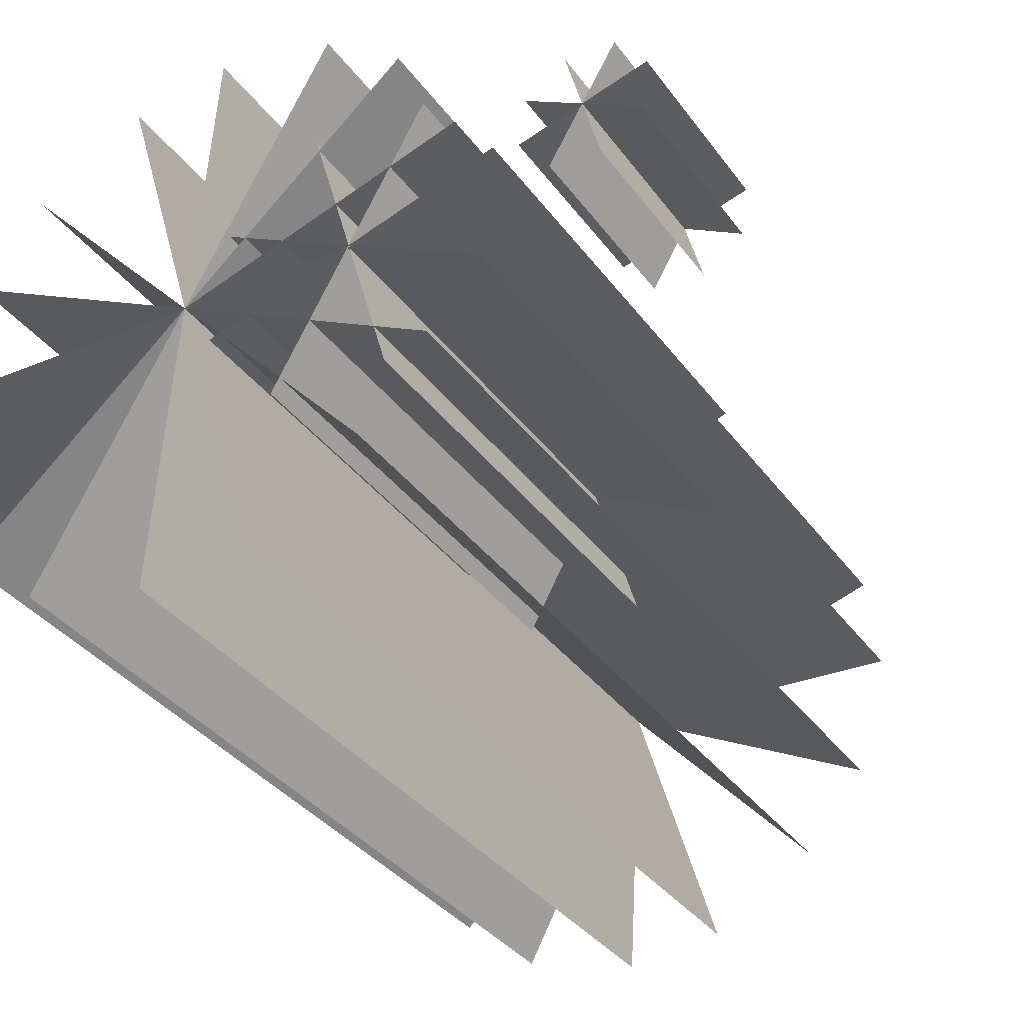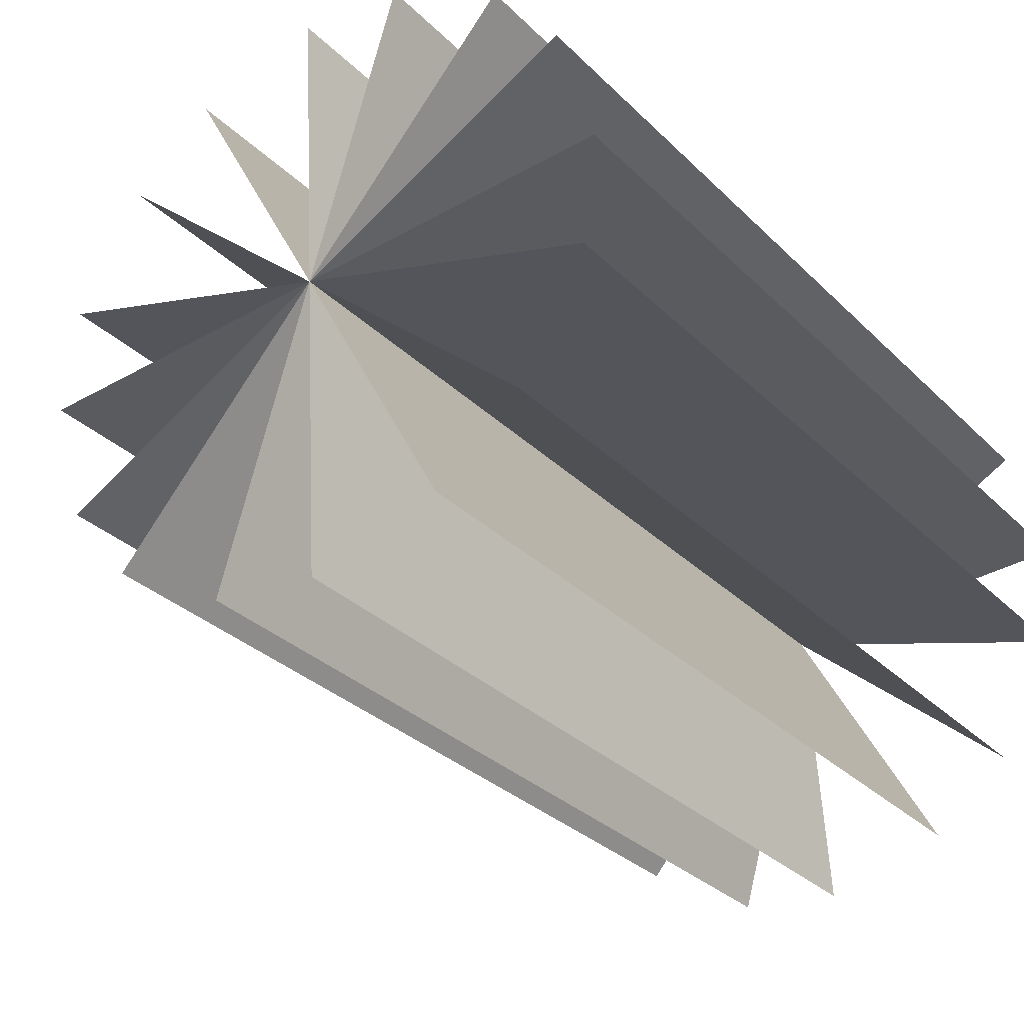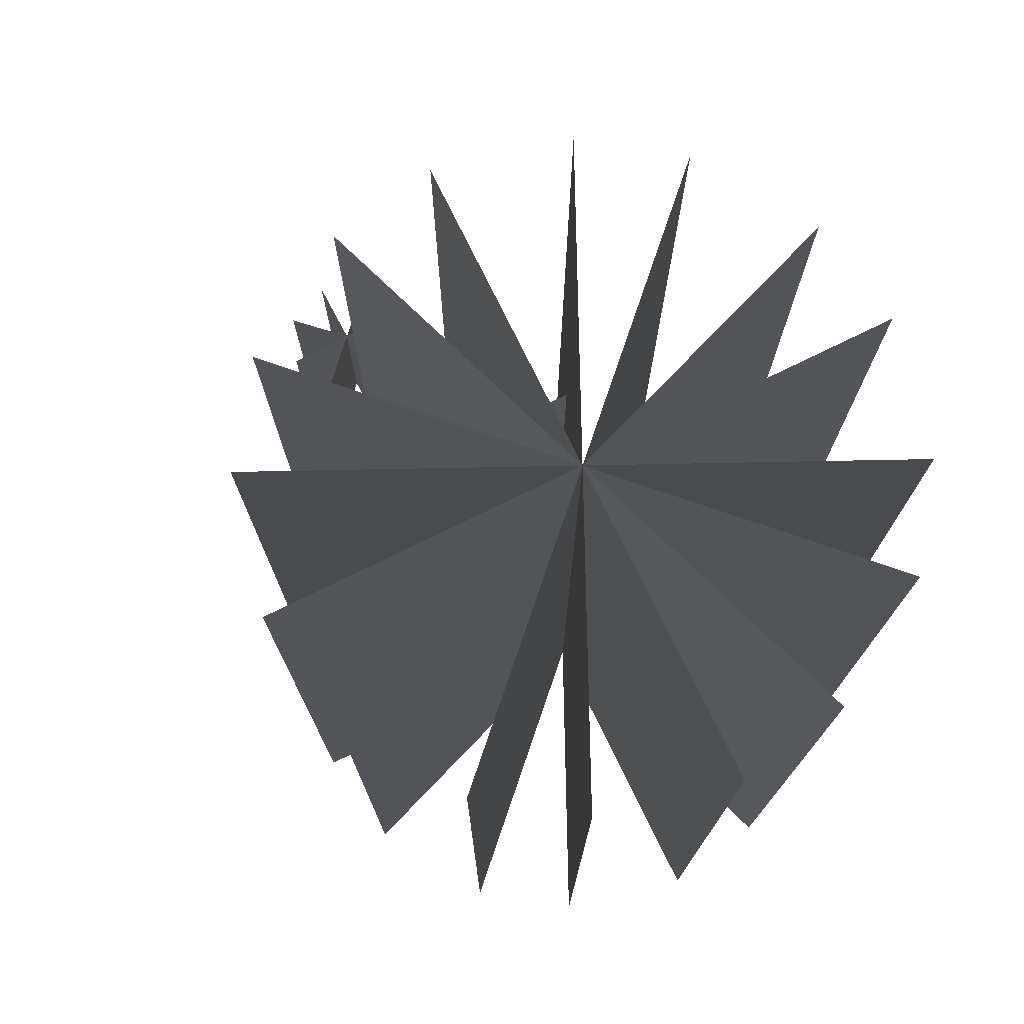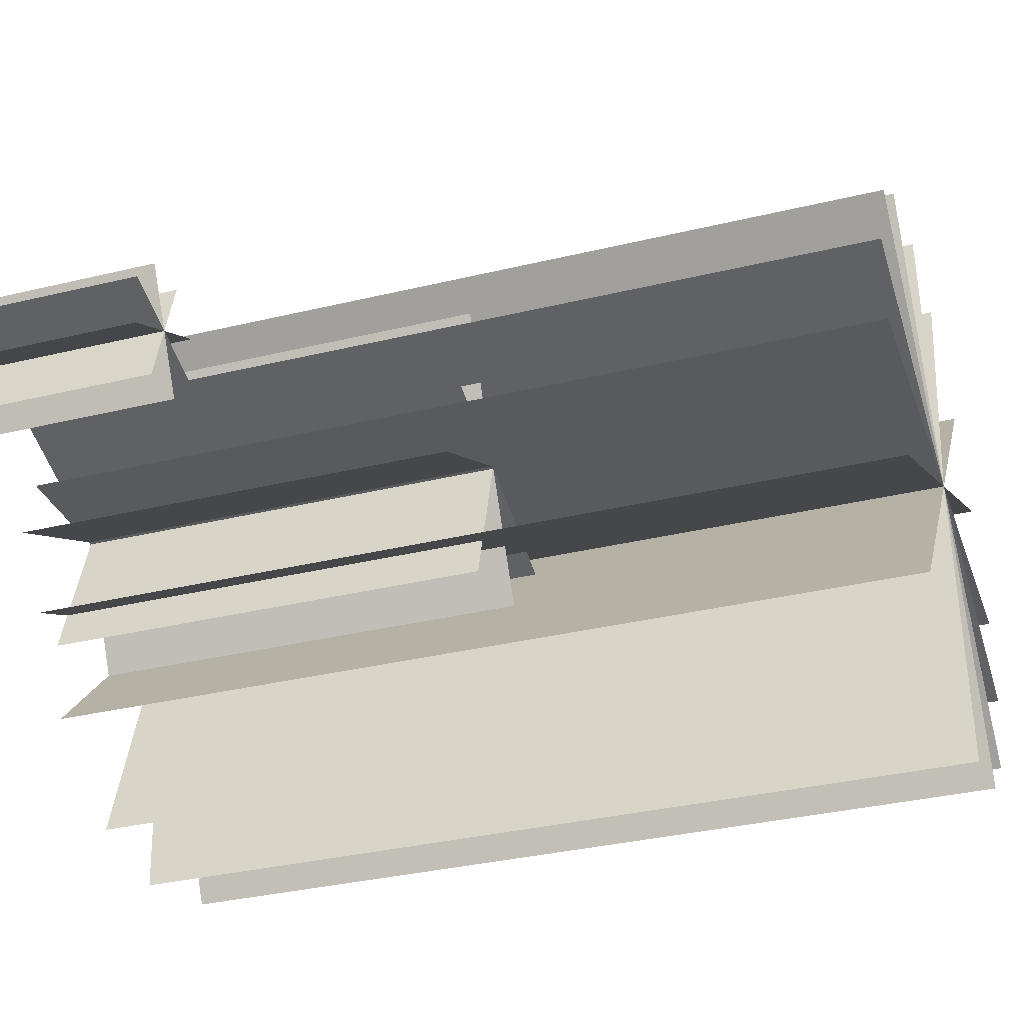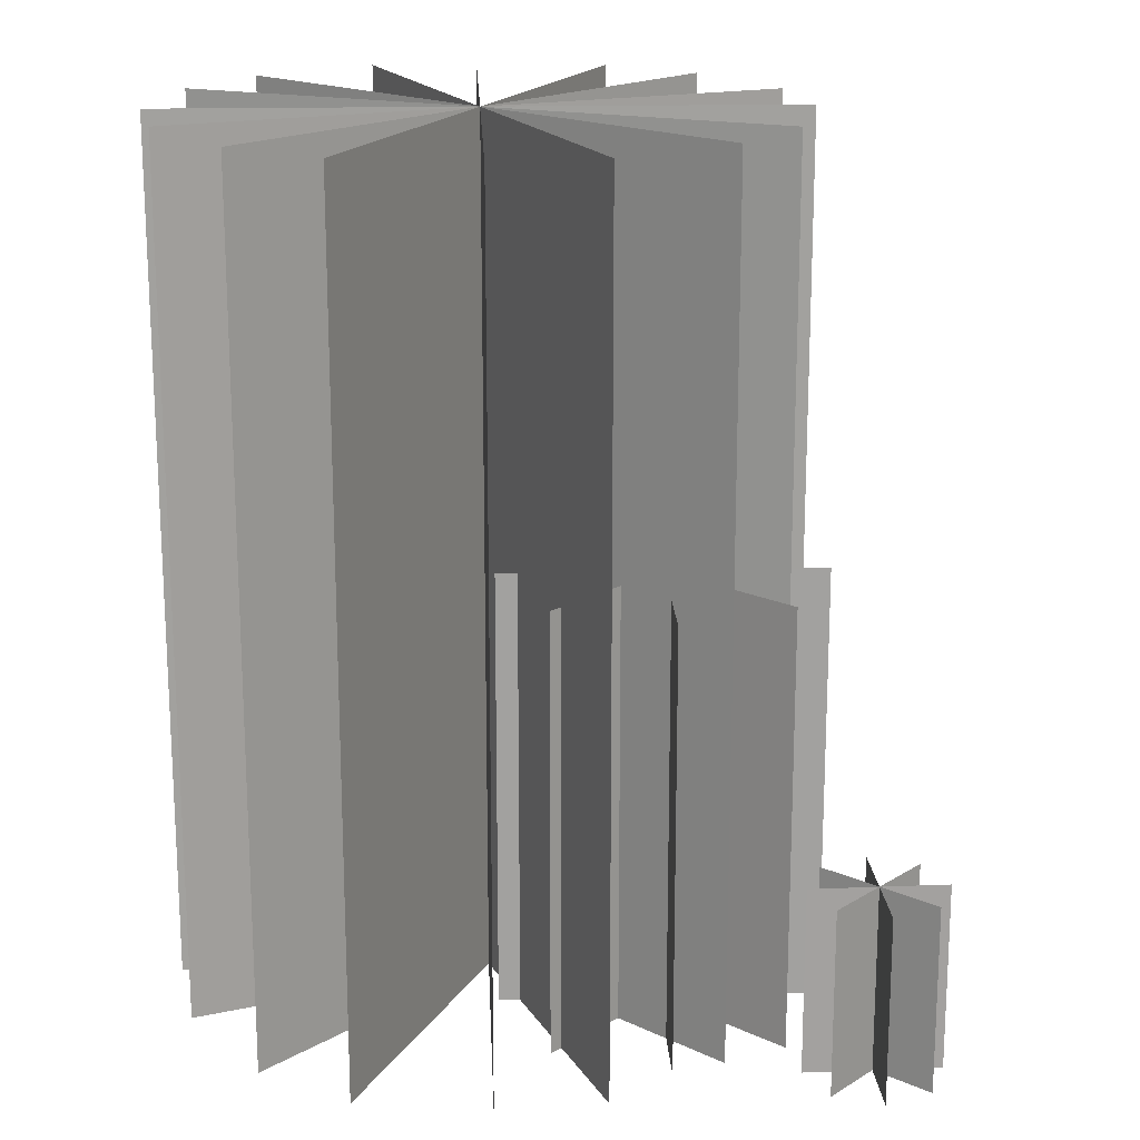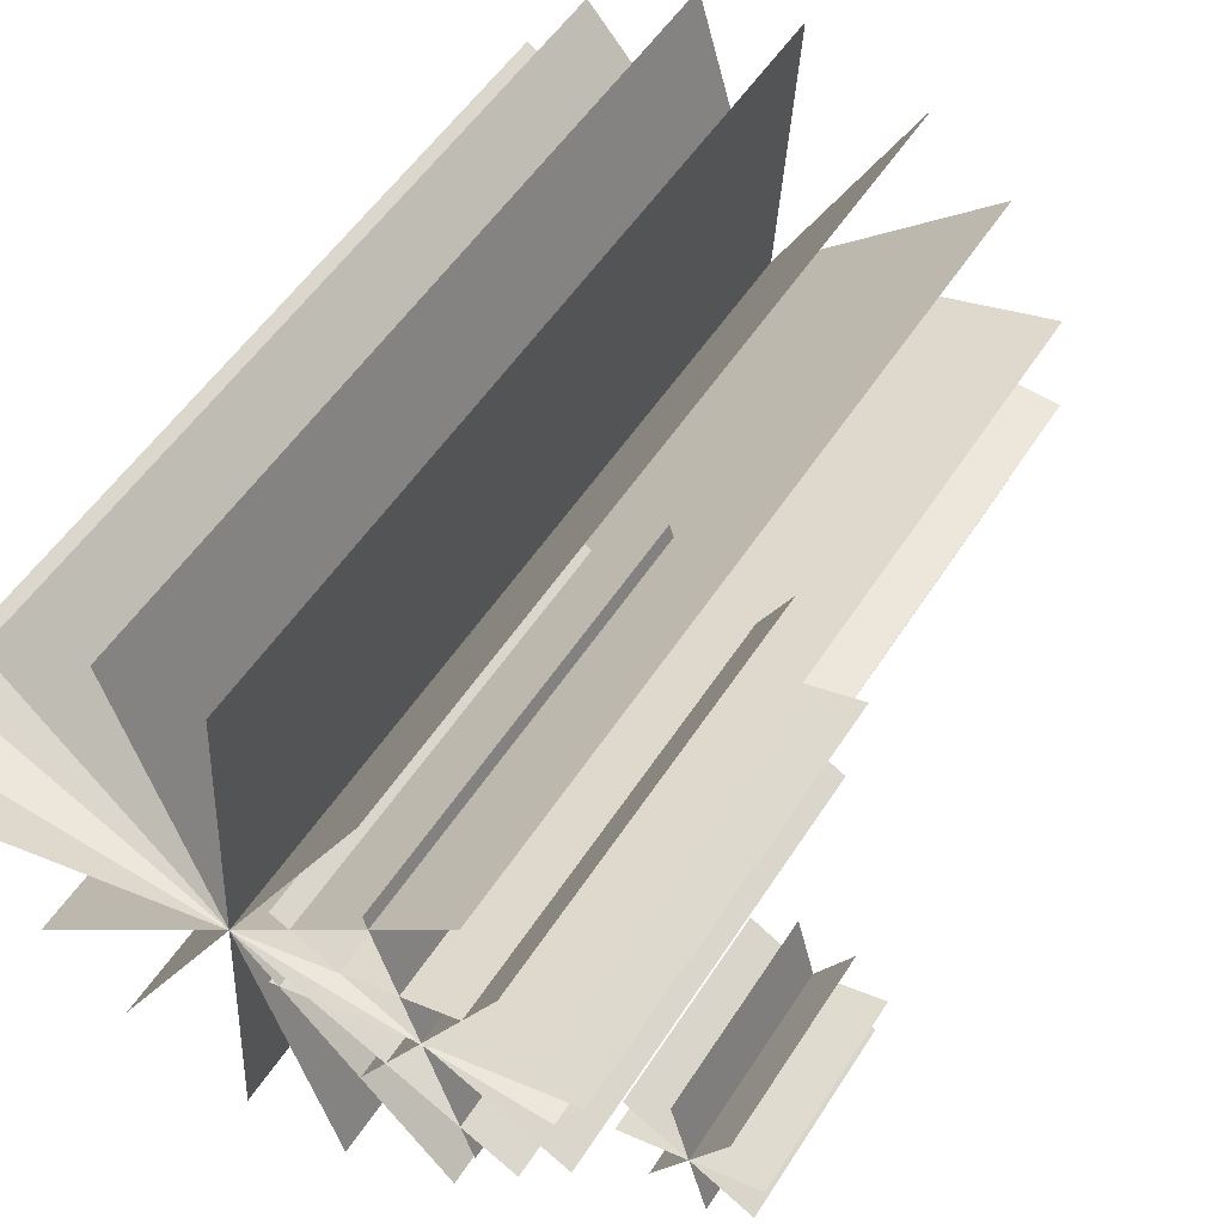
<metadata>
{"format":"obj","ext":"obj","renderer":"f3d","projection":"perspective","resolution":1024,"background":"white","views":[{"elev":-36.1,"azim":31.5,"up":"+Z"},{"elev":-30.7,"azim":-143.9,"up":"+Z"},{"elev":75.8,"azim":-132.6,"up":"+Y"},{"elev":-34.6,"azim":107.9,"up":"+Z"},{"elev":18.1,"azim":26.0,"up":"+Y"},{"elev":53.0,"azim":31.9,"up":"+Z"}]}
</metadata>
<code>
o plants
v -0.1112 0.003242 -0.09936
v 0.4566 0.003243 0.0645
v -0.1112 0.8306 -0.09936
v 0.4566 0.8306 0.0645
v 0.2546 0.003242 -0.3013
v 0.09078 0.003243 0.2665
v 0.2546 0.8306 -0.3013
v 0.09078 0.8306 0.2665
v 0.02988 0.003243 -0.2761
v 0.3155 0.003242 0.2413
v 0.02988 0.8306 -0.2761
v 0.3155 0.8306 0.2413
v -0.08598 0.003243 0.1254
v 0.4314 0.003242 -0.1603
v -0.08598 0.8306 0.1254
v 0.4314 0.8306 -0.1603
v -0.3368 1.62 0.5527
v -0.3368 0.002667 0.5527
v -0.008586 0.002667 -0.5551
v -0.008586 1.62 -0.5551
v -0.7266 1.62 -0.1653
v -0.7266 0.002667 -0.1653
v 0.3812 0.002667 0.1629
v 0.3812 1.62 0.1629
v -0.6804 1.62 0.2744
v -0.6804 0.002666 0.2744
v 0.335 0.002667 -0.2768
v 0.335 1.62 -0.2768
v 0.1029 1.62 0.5065
v 0.1029 0.002667 0.5065
v -0.4483 0.002668 -0.5089
v -0.4483 1.62 -0.5089
v -0.6054 1.62 -0.384
v -0.6053 0.002665 -0.384
v 0.2599 0.002666 0.3816
v 0.2599 1.62 0.3816
v 0.2101 1.62 -0.4338
v 0.2101 0.002665 -0.4338
v -0.5555 0.002666 0.4315
v -0.5555 1.62 0.4315
v -0.2079 1.62 -0.5778
v -0.2079 0.002665 -0.5778
v -0.1375 0.002667 0.5754
v -0.1375 1.62 0.5754
v -0.7493 1.62 0.03403
v -0.7493 0.002667 0.03403
v 0.4039 0.002666 -0.03642
v 0.4039 1.62 -0.03642
v 0.5935 0.006411 0.2005
v 0.6567 0.006411 -0.04138
v 0.5935 0.3564 0.2005
v 0.6567 0.3564 -0.04138
v 0.5042 0.006412 0.04794
v 0.7461 0.006411 0.1112
v 0.5042 0.3564 0.04794
v 0.7461 0.3564 0.1112
v 0.5173 0.006412 0.1427
v 0.733 0.006411 0.0164
v 0.5173 0.3564 0.1427
v 0.733 0.3564 0.0164
v 0.6883 0.006412 0.1874
v 0.562 0.006411 -0.02831
v 0.6883 0.3564 0.1874
v 0.562 0.3564 -0.02831
f 1 2 4 3
f 5 6 8 7
f 9 10 12 11
f 13 14 16 15
f 18 19 20 17
f 22 23 24 21
f 26 27 28 25
f 30 31 32 29
f 34 35 36 33
f 38 39 40 37
f 42 43 44 41
f 46 47 48 45
f 49 50 52 51
f 53 54 56 55
f 57 58 60 59
f 61 62 64 63

</code>
